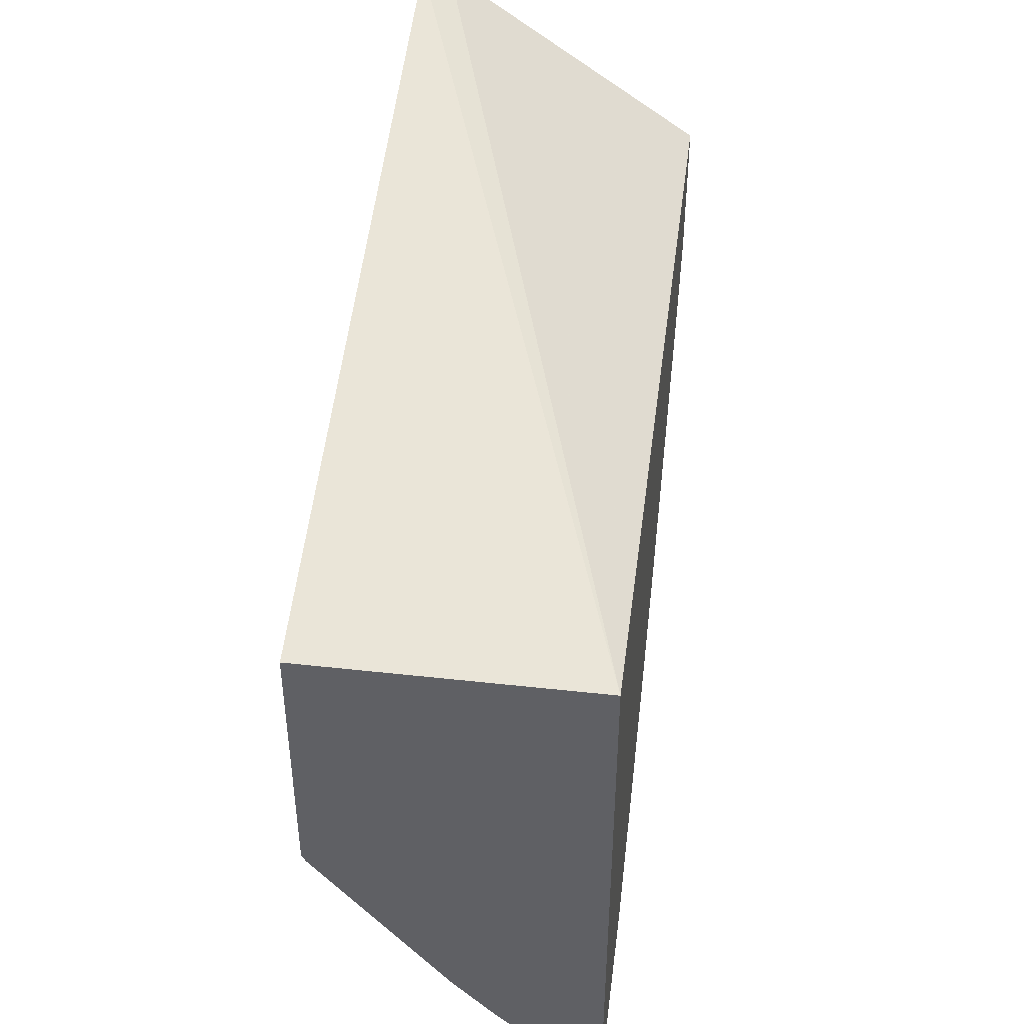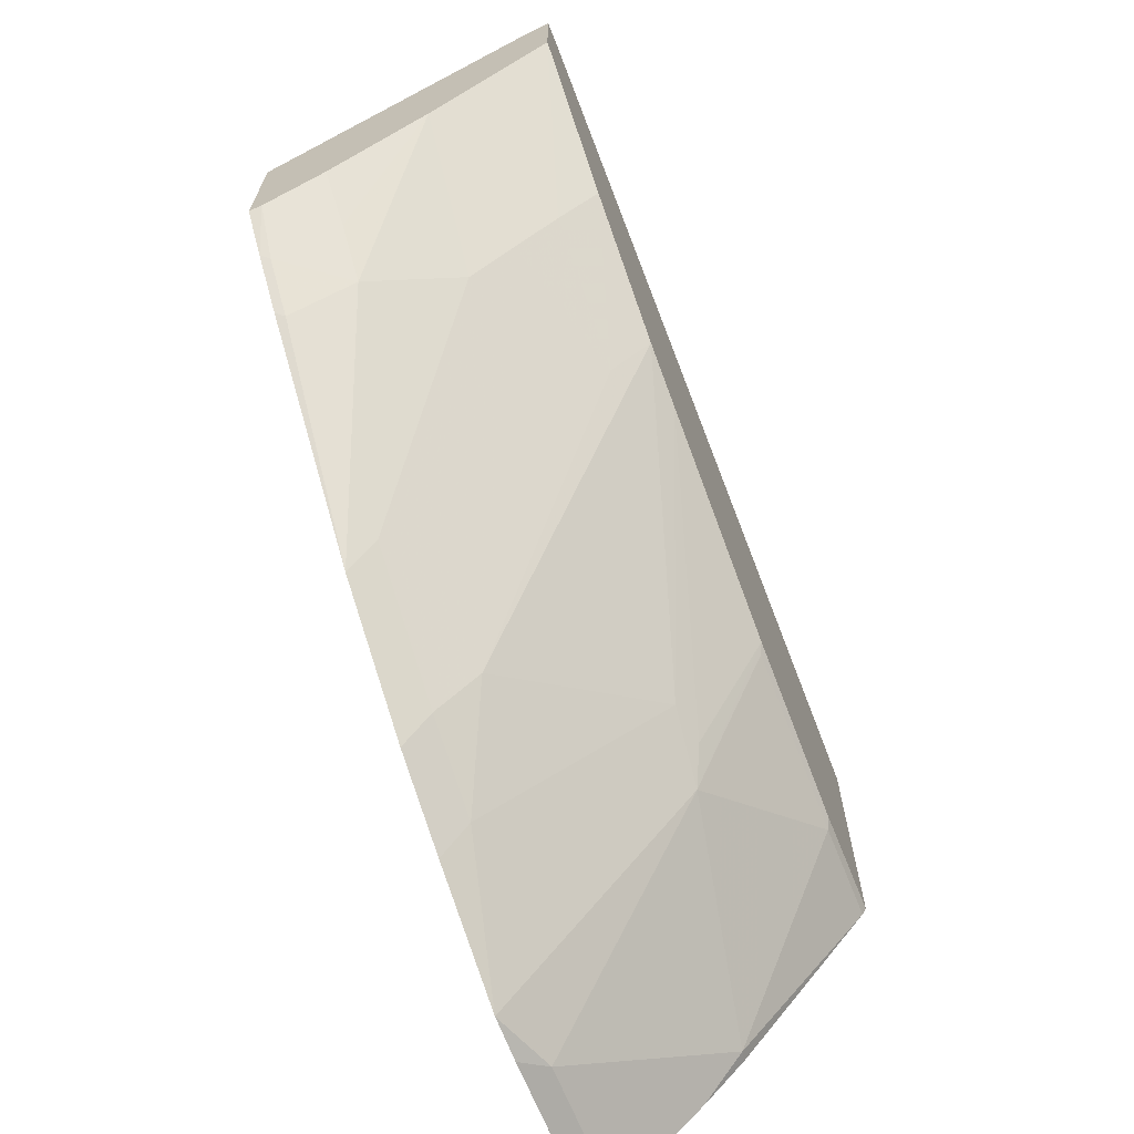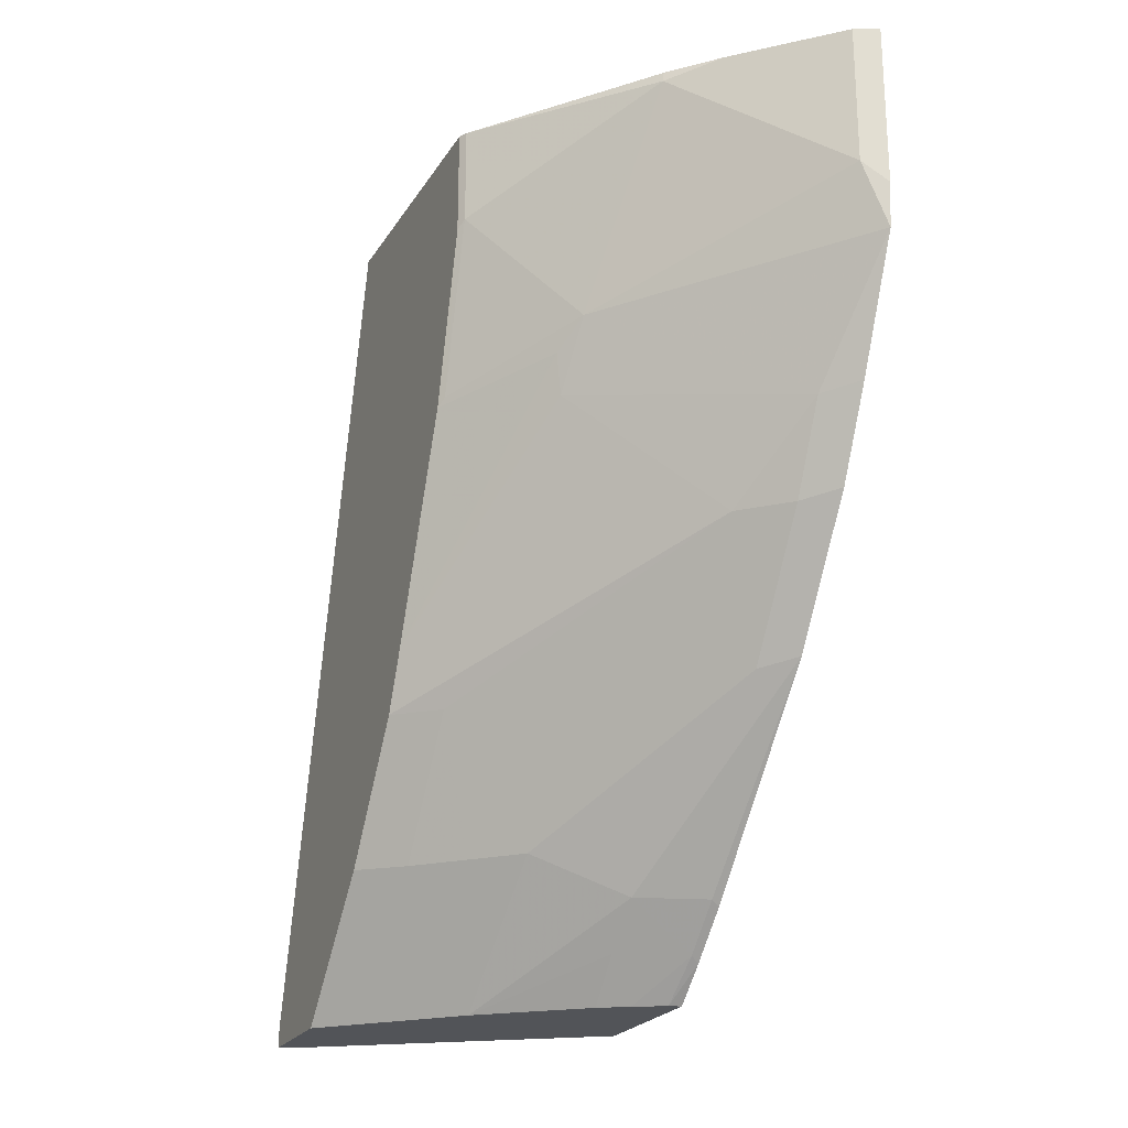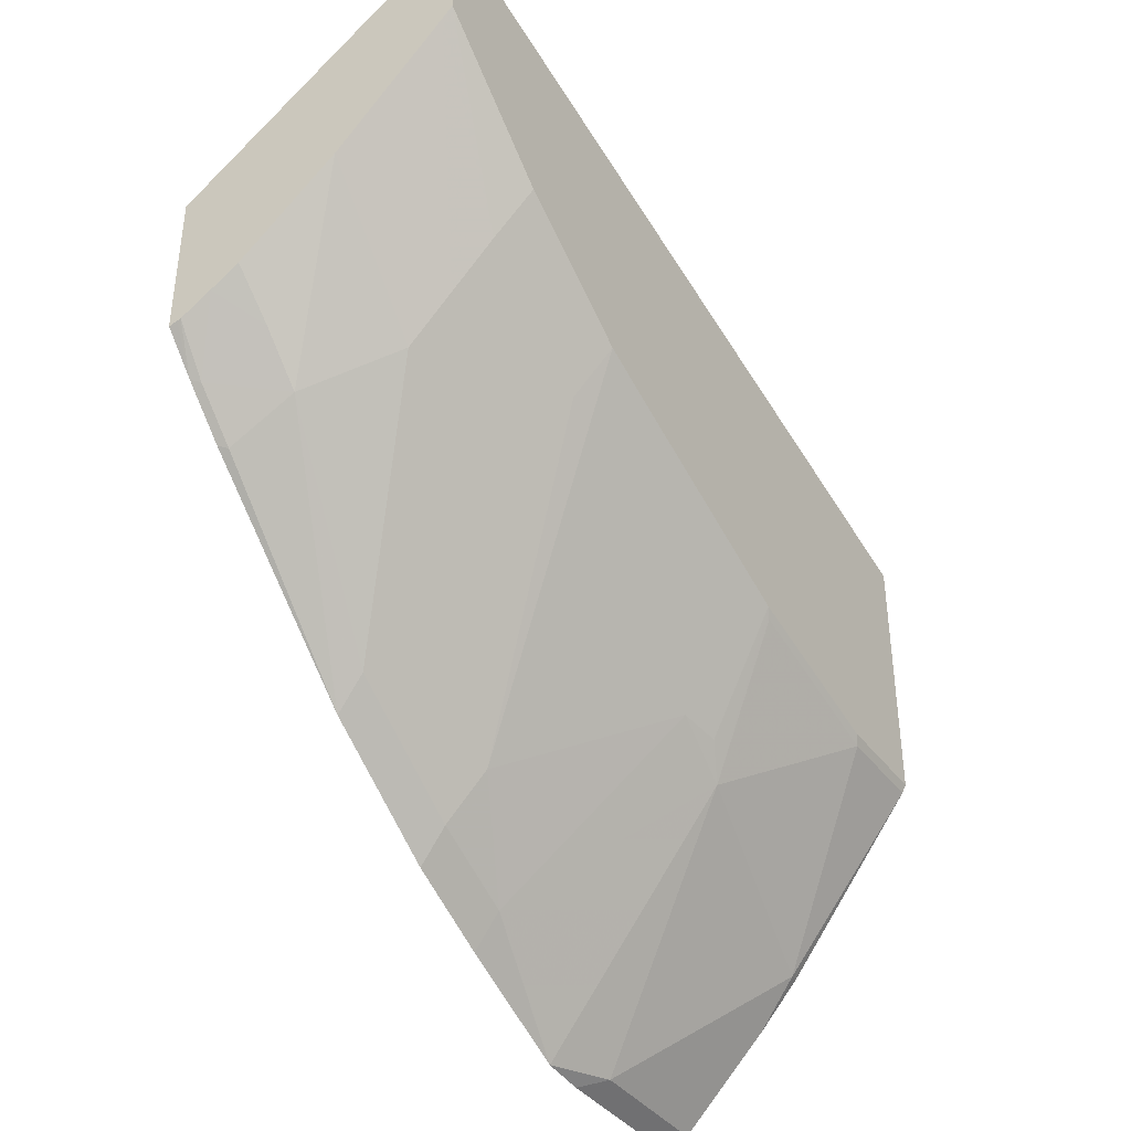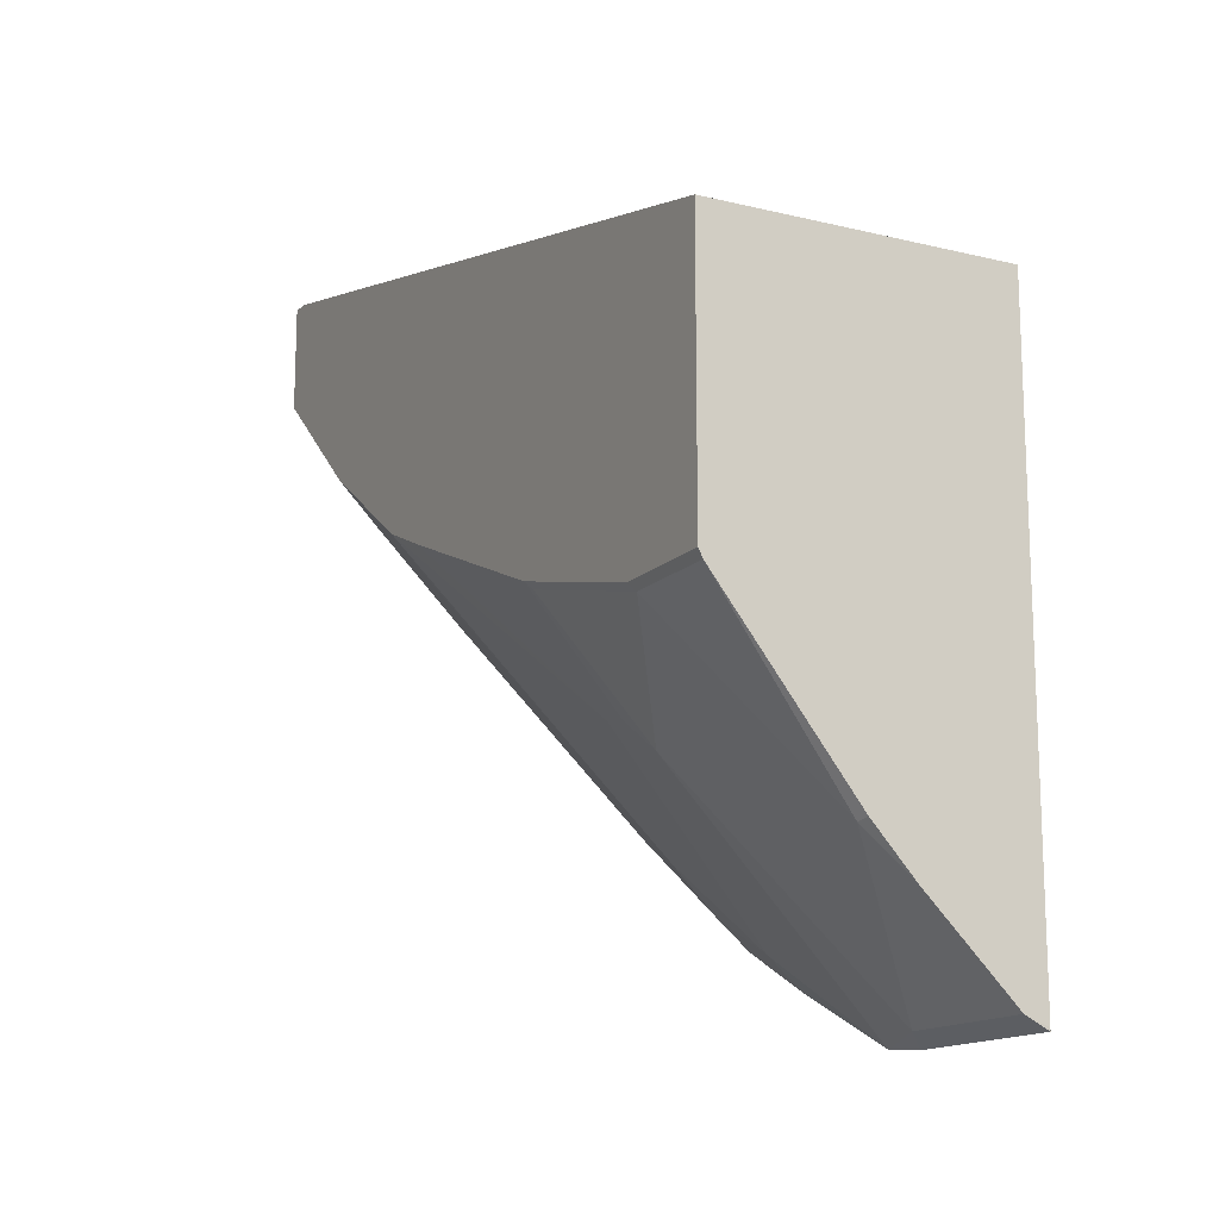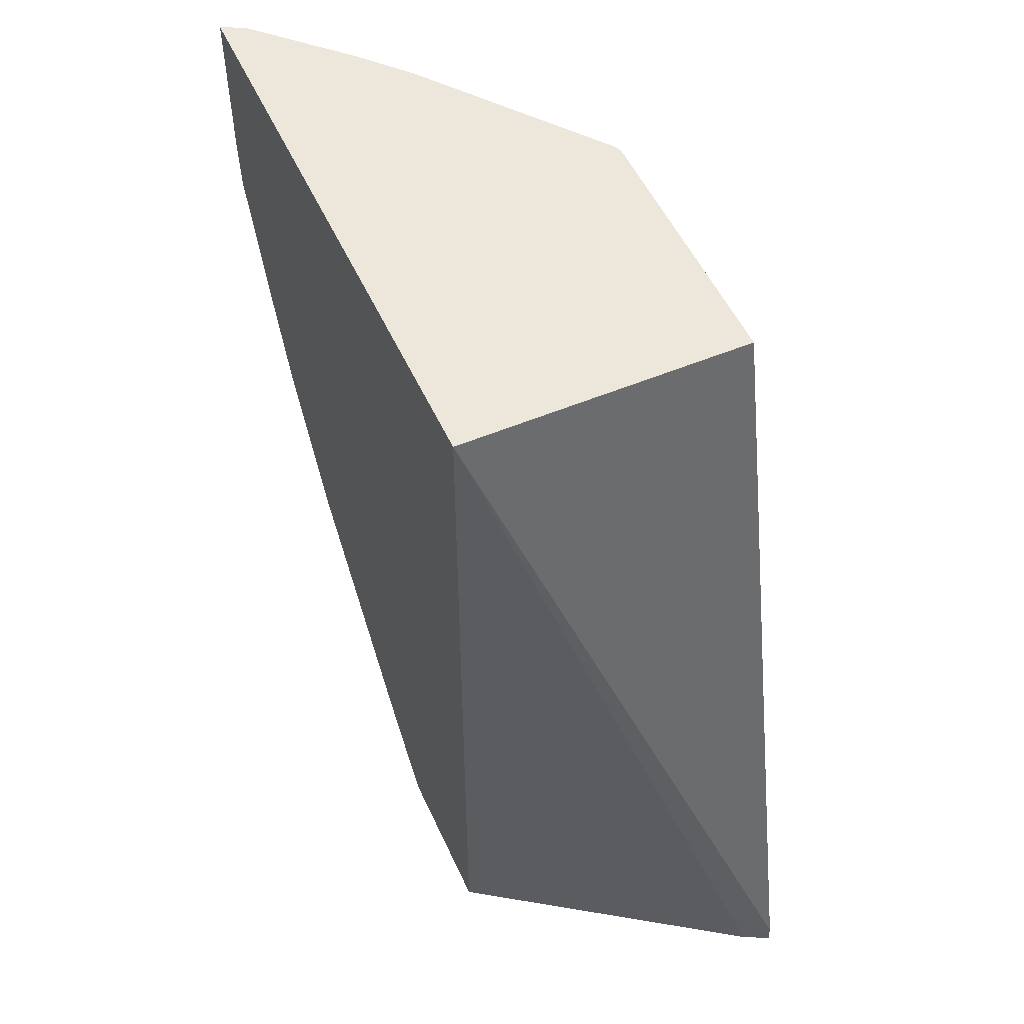
<metadata>
{"format":"obj","ext":"obj","renderer":"f3d","projection":"perspective","resolution":1024,"background":"white","views":[{"elev":44.1,"azim":7.4,"up":"+Y"},{"elev":-67.4,"azim":-158.1,"up":"+Y"},{"elev":-23.0,"azim":-24.1,"up":"+Z"},{"elev":-38.6,"azim":-147.5,"up":"+Y"},{"elev":-14.8,"azim":-27.6,"up":"+Y"},{"elev":52.9,"azim":155.8,"up":"+Z"}]}
</metadata>
<code>
v -0.3717 0.7189 -0.3162
v -0.3616 0.7138 -0.3162
v -0.3717 0.6773 -0.3162
v -0.3717 0.7186 -0.3085
v -0.2568 0.6419 -0.3162
v -0.2568 0.6418 0.01041
v -0.3676 0.6731 -0.3162
v -0.3556 0.6158 -0.2645
v -0.3717 0.6319 -0.2639
v -0.3717 0.6418 0.01041
v -0.2568 0.5822 -0.3162
v -0.2568 0.407 0.01041
v -0.3603 0.6658 -0.3162
v -0.3382 0.5984 -0.2645
v -0.3556 0.5811 -0.2125
v -0.3717 0.5972 -0.2119
v -0.3717 0.5353 0.01041
v -0.2602 0.5831 -0.3162
v -0.2568 0.5677 -0.3029
v -0.2568 0.4059 0.01035
v -0.266 0.4105 0.01041
v -0.3256 0.6311 -0.3162
v -0.3209 0.5811 -0.2645
v -0.2862 0.5117 -0.2125
v -0.2862 0.477 -0.1604
v -0.3717 0.5873 -0.1884
v -0.3382 0.5117 -0.1084
v -0.37 0.532 0.01041
v -0.3717 0.5353 -0.03227
v -0.2617 0.5835 -0.3162
v -0.2568 0.5504 -0.2856
v -0.2602 0.5666 -0.3006
v -0.2568 0.4059 -0.05545
v -0.3007 0.4452 0.01041
v -0.318 0.4626 0.005778
v -0.266 0.4105 -0.04627
v -0.3242 0.6298 -0.3162
v -0.2689 0.4944 -0.2125
v -0.2862 0.5637 -0.2819
v -0.2689 0.4597 -0.1604
v -0.2689 0.4423 -0.1258
v -0.3411 0.5088 -0.09253
v -0.3717 0.5526 -0.1016
v -0.3353 0.4972 -0.08096
v -0.3171 0.4635 0.01041
v -0.37 0.532 -0.02891
v -0.37 0.5493 -0.09832
v -0.274 0.5906 -0.3162
v -0.2602 0.5493 -0.2833
v -0.2568 0.4823 -0.2098
v -0.2862 0.5811 -0.2992
v -0.2568 0.4075 -0.07332
v -0.2855 0.5977 -0.3162
v -0.2568 0.4476 -0.1578
v -0.2568 0.4303 -0.1231
f 22 37 23
f 23 37 39
f 23 39 38
f 24 38 40
f 25 40 41
f 27 41 44
f 25 41 27
f 26 27 42
f 26 42 43
f 24 40 25
f 21 35 36
f 19 31 49
f 20 36 33
f 20 21 36
f 19 32 30
f 19 49 32
f 18 19 30
f 17 46 28
f 17 29 46
f 16 27 26
f 16 25 27
f 27 44 42
f 15 25 16
f 21 34 35
f 28 35 45
f 37 51 39
f 29 43 47
f 14 25 15
f 43 44 47
f 42 44 43
f 41 52 44
f 41 55 52
f 40 50 54
f 40 55 41
f 40 54 55
f 39 49 50
f 38 50 40
f 38 39 50
f 37 53 51
f 36 44 52
f 35 44 36
f 35 46 44
f 34 45 35
f 33 36 52
f 32 39 51
f 32 49 39
f 32 51 48
f 31 50 49
f 30 32 48
f 29 47 46
f 28 46 35
f 14 24 25
f 1 4 2
f 14 23 38
f 3 7 8
f 2 6 5
f 2 4 6
f 1 10 4
f 1 17 10
f 1 29 17
f 1 43 29
f 1 26 43
f 1 16 26
f 1 9 16
f 1 3 9
f 1 7 3
f 1 13 7
f 1 22 13
f 1 37 22
f 1 53 37
f 1 48 53
f 1 30 48
f 1 18 30
f 1 11 18
f 1 5 11
f 1 2 5
f 44 46 47
f 3 8 9
f 14 38 24
f 4 10 6
f 5 12 20
f 13 23 14
f 13 22 23
f 12 21 20
f 11 19 18
f 9 15 16
f 8 15 9
f 8 14 15
f 7 14 8
f 7 13 14
f 6 21 12
f 6 34 21
f 6 45 34
f 6 28 45
f 6 17 28
f 6 10 17
f 5 19 11
f 5 31 19
f 5 50 31
f 5 54 50
f 5 55 54
f 5 52 55
f 5 33 52
f 5 20 33
f 5 6 12
f 48 51 53

</code>
